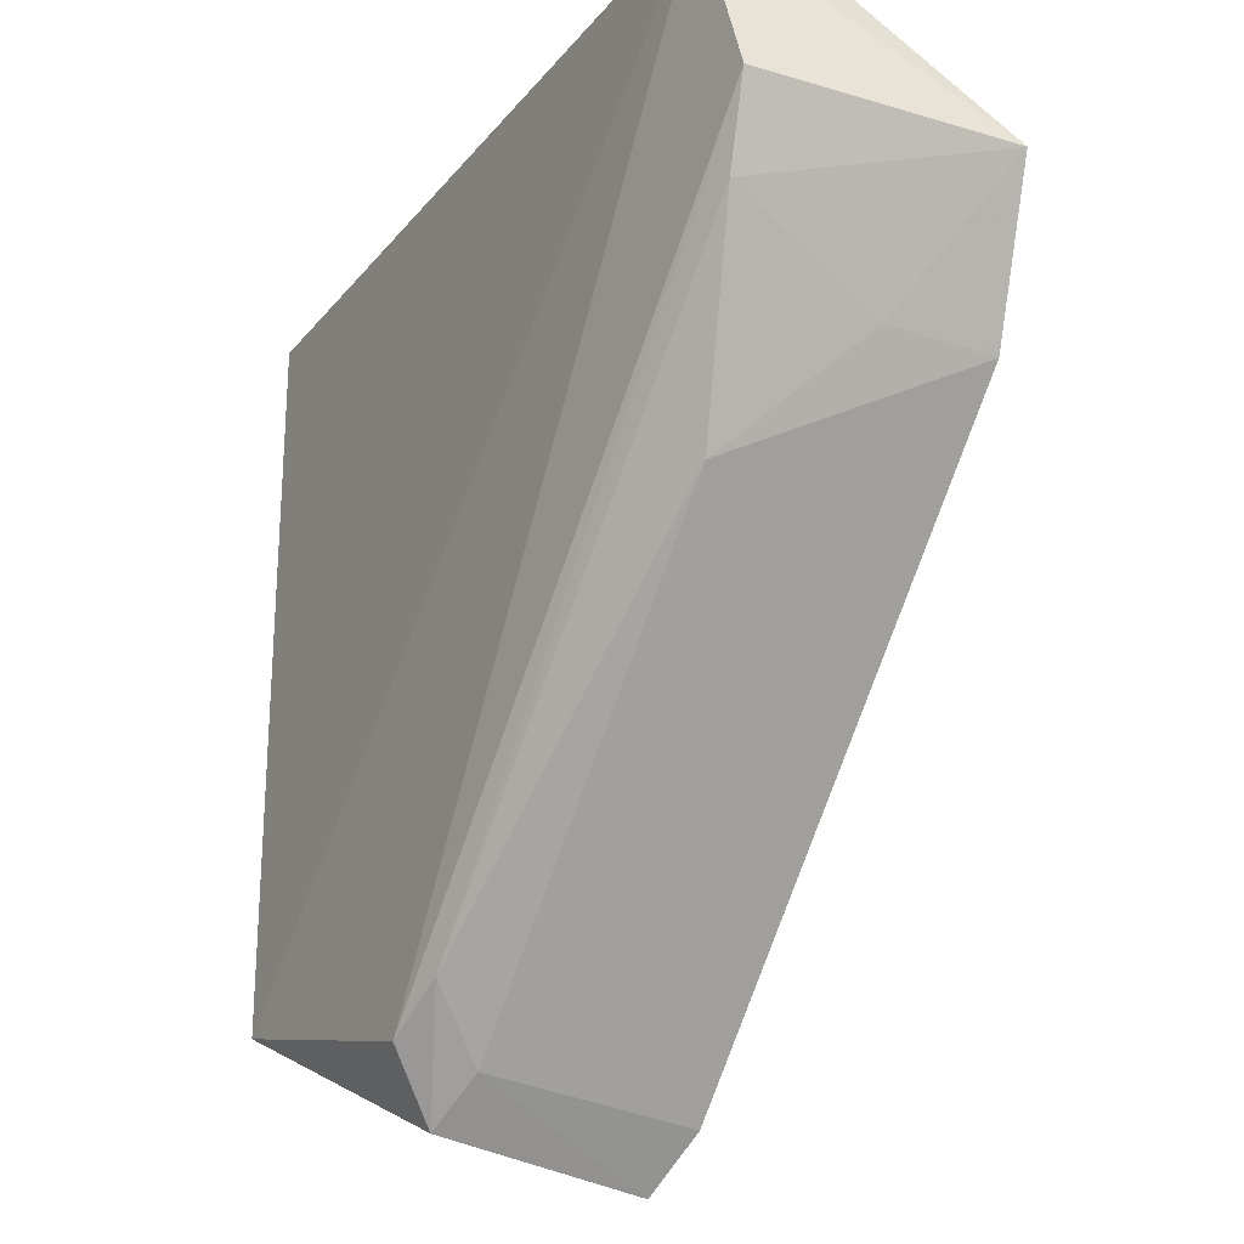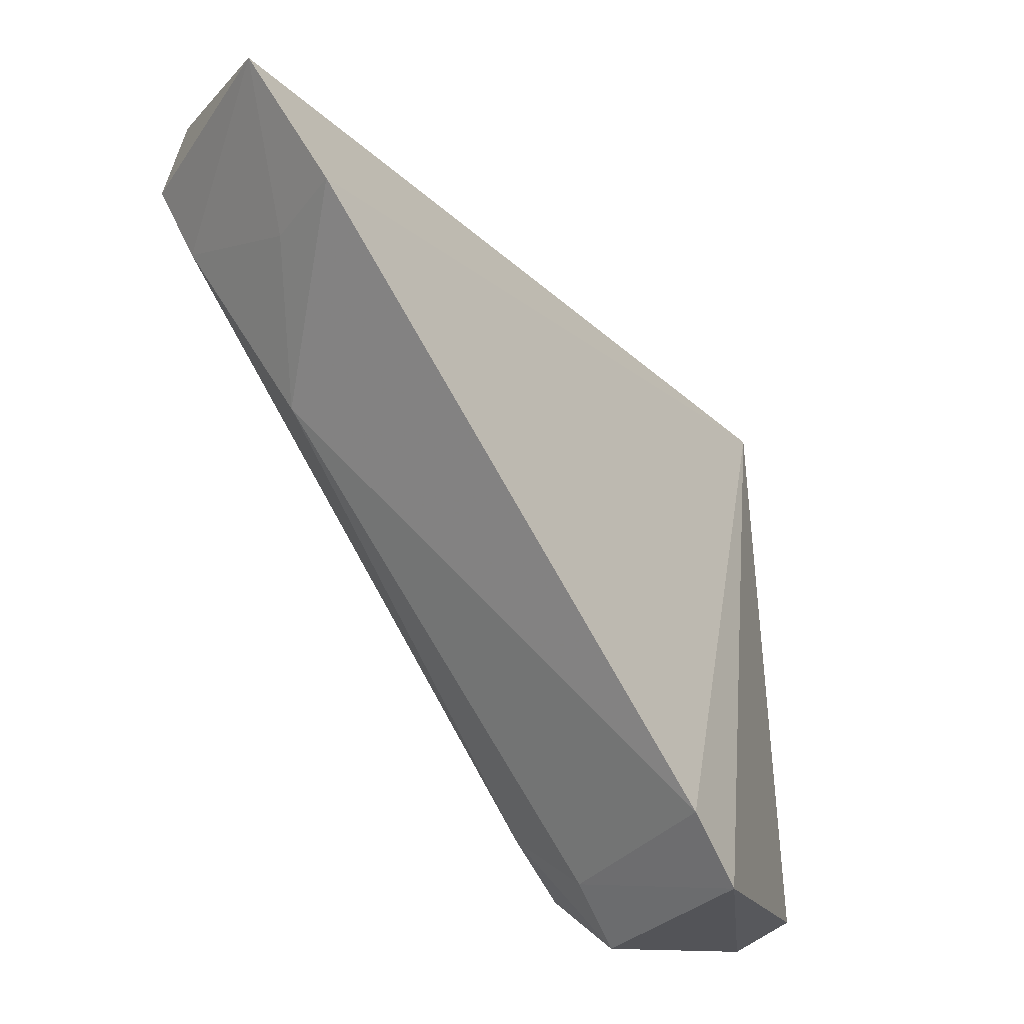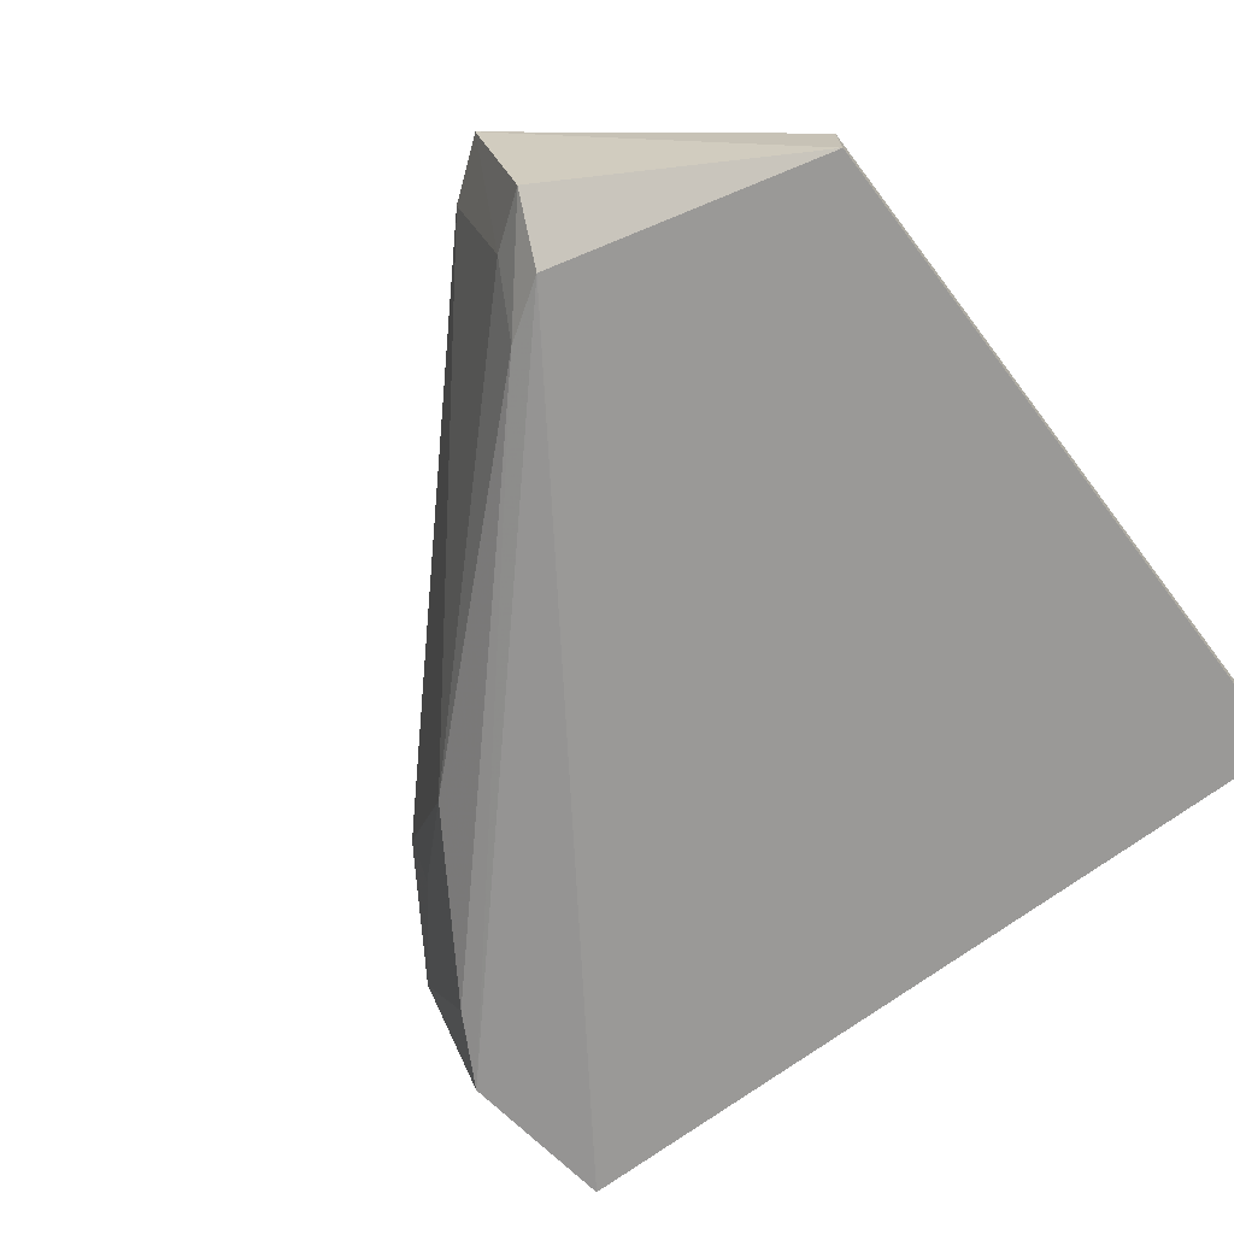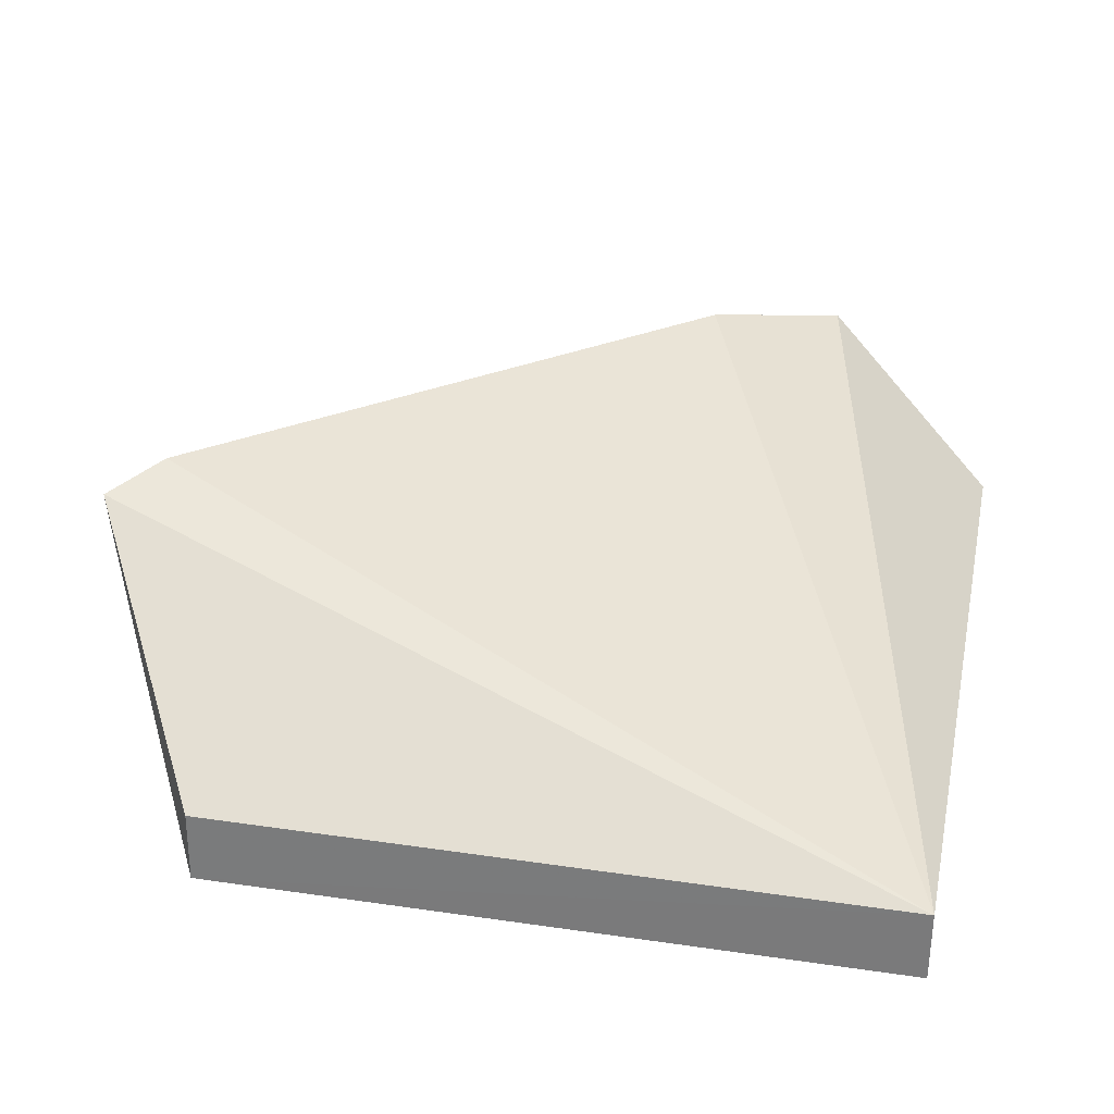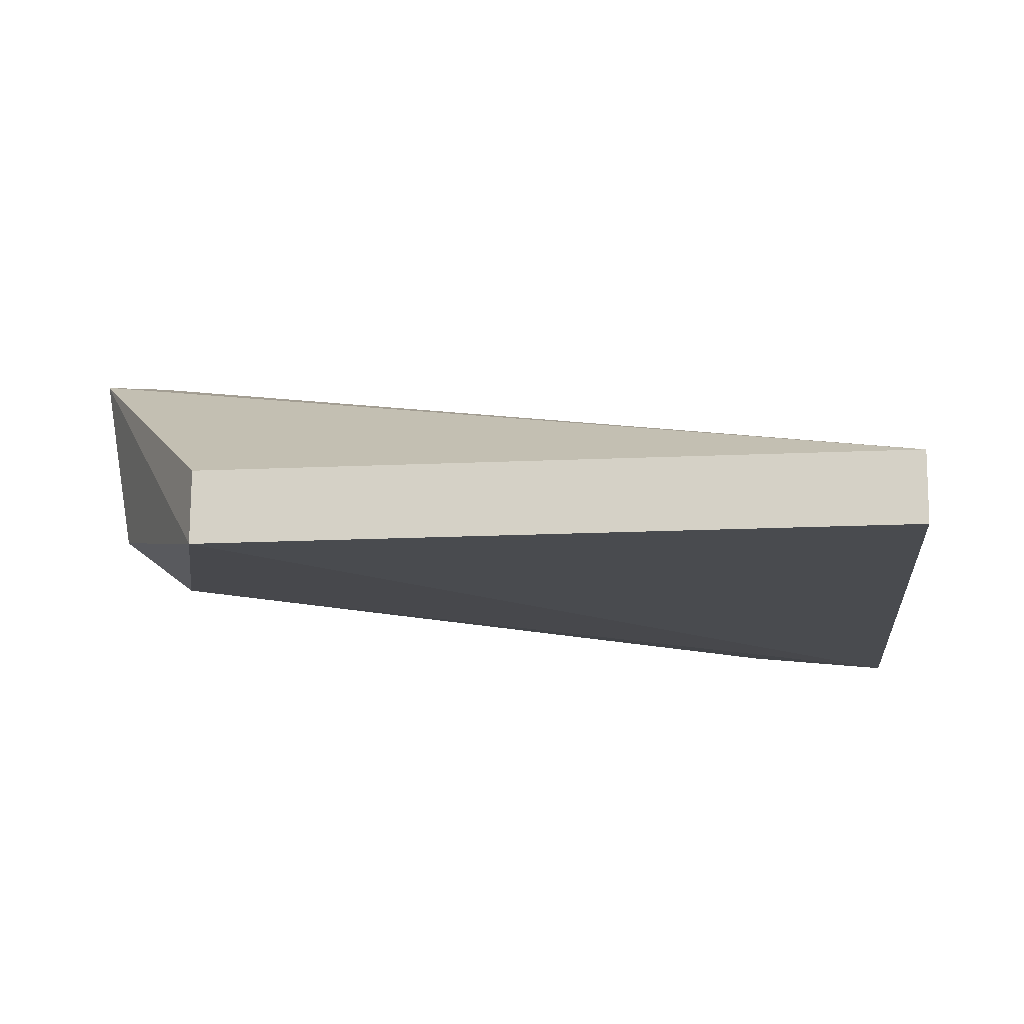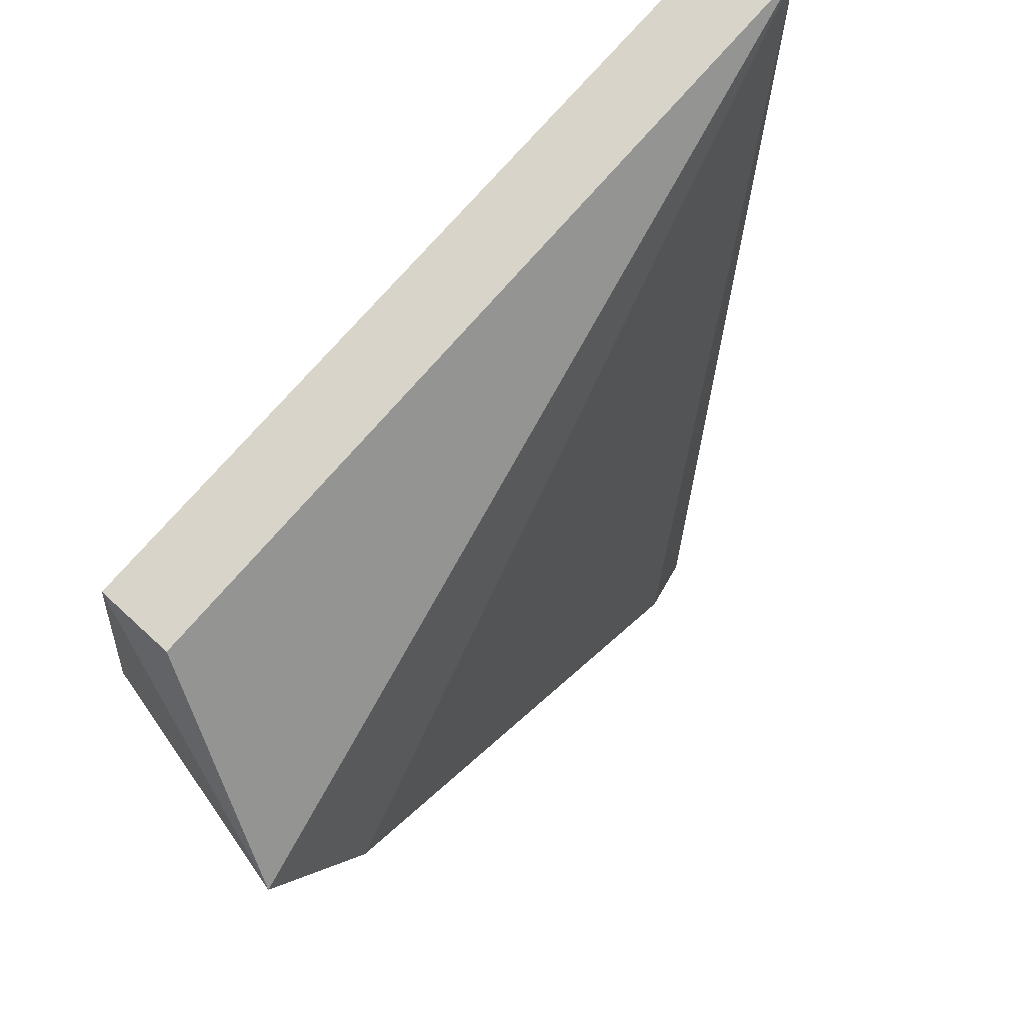
<metadata>
{"format":"obj","ext":"obj","renderer":"f3d","projection":"perspective","resolution":1024,"background":"white","views":[{"elev":-24.1,"azim":-118.6,"up":"+Y"},{"elev":-43.0,"azim":-42.1,"up":"+Y"},{"elev":-69.2,"azim":37.3,"up":"+Z"},{"elev":30.3,"azim":102.1,"up":"+Z"},{"elev":-14.2,"azim":96.2,"up":"+Z"},{"elev":75.4,"azim":-48.3,"up":"+Y"}]}
</metadata>
<code>
v -0.05773 -0.05027 0.003047
v -0.05773 -0.07637 0.003048
v -0.05769 -0.07638 0.0003275
v -0.08751 -0.0503 0.0005461
v -0.08748 -0.06241 0.01043
v -0.0577 -0.05029 0.0003731
v -0.0703 -0.0811 0.01021
v -0.09064 -0.05738 0.009492
v -0.06804 -0.08283 0.009643
v -0.07019 -0.0775 0.001212
v -0.08754 -0.05027 0.00331
v -0.08308 -0.06547 0.00322
v -0.06902 -0.07986 0.003238
v -0.06797 -0.07898 0.0008665
v -0.0868 -0.06191 0.006905
v -0.08868 -0.05607 0.001337
v -0.06697 -0.08138 0.002667
v -0.0872 -0.05885 0.001705
f 1 2 3
f 6 1 3
f 6 3 4
f 6 4 1
f 7 1 5
f 8 5 1
f 9 2 1
f 9 1 7
f 9 3 2
f 11 8 1
f 11 1 4
f 11 4 8
f 12 7 5
f 13 9 7
f 13 12 10
f 13 7 12
f 14 4 3
f 15 12 5
f 15 5 8
f 16 8 4
f 16 14 10
f 16 4 14
f 17 13 10
f 17 10 14
f 17 9 13
f 17 14 3
f 17 3 9
f 18 16 10
f 18 10 12
f 18 12 15
f 18 15 8
f 18 8 16

</code>
